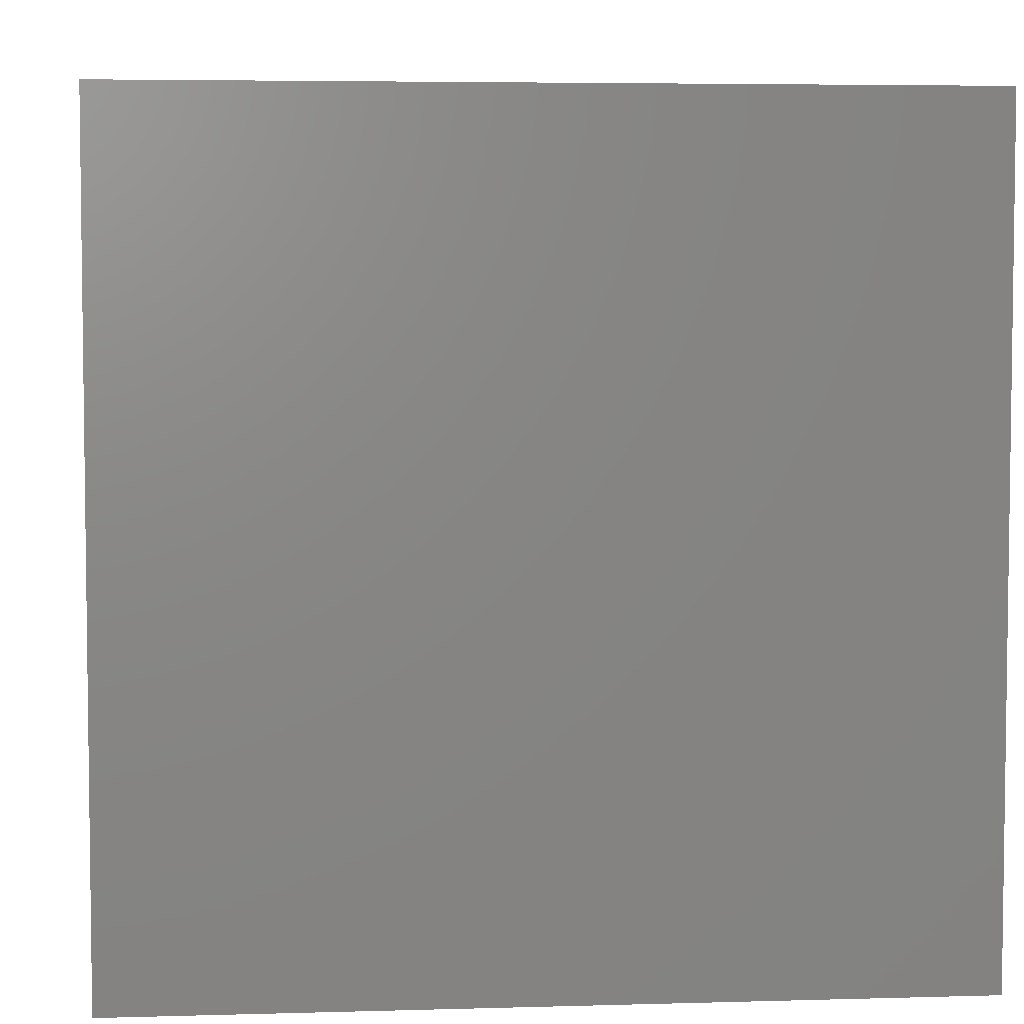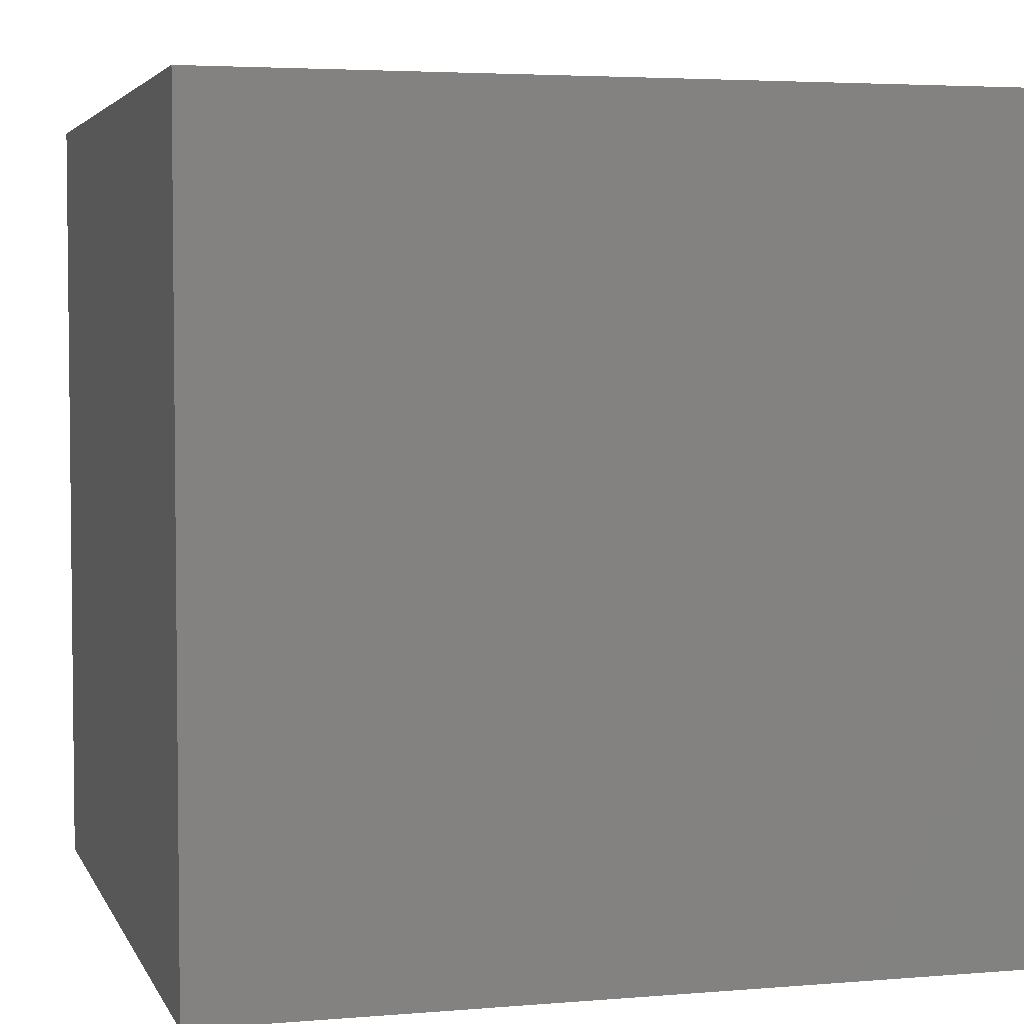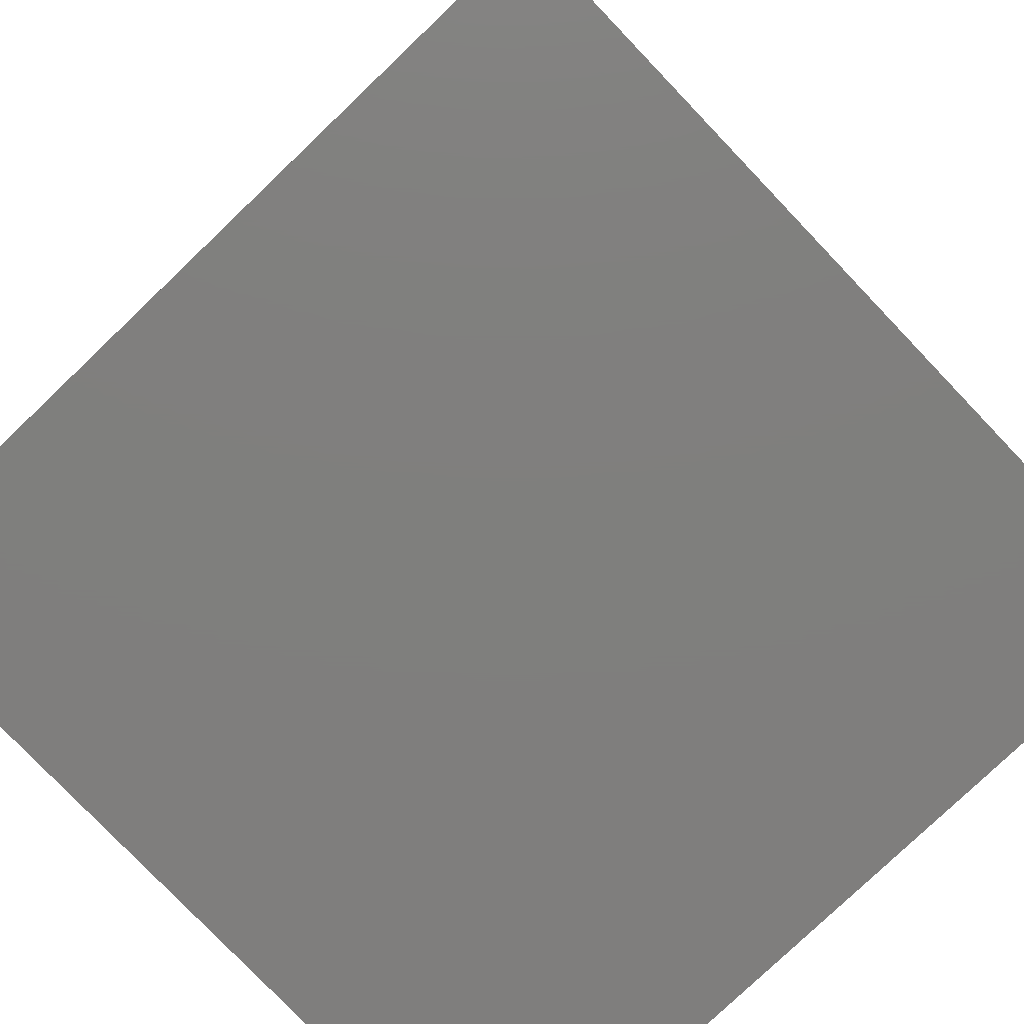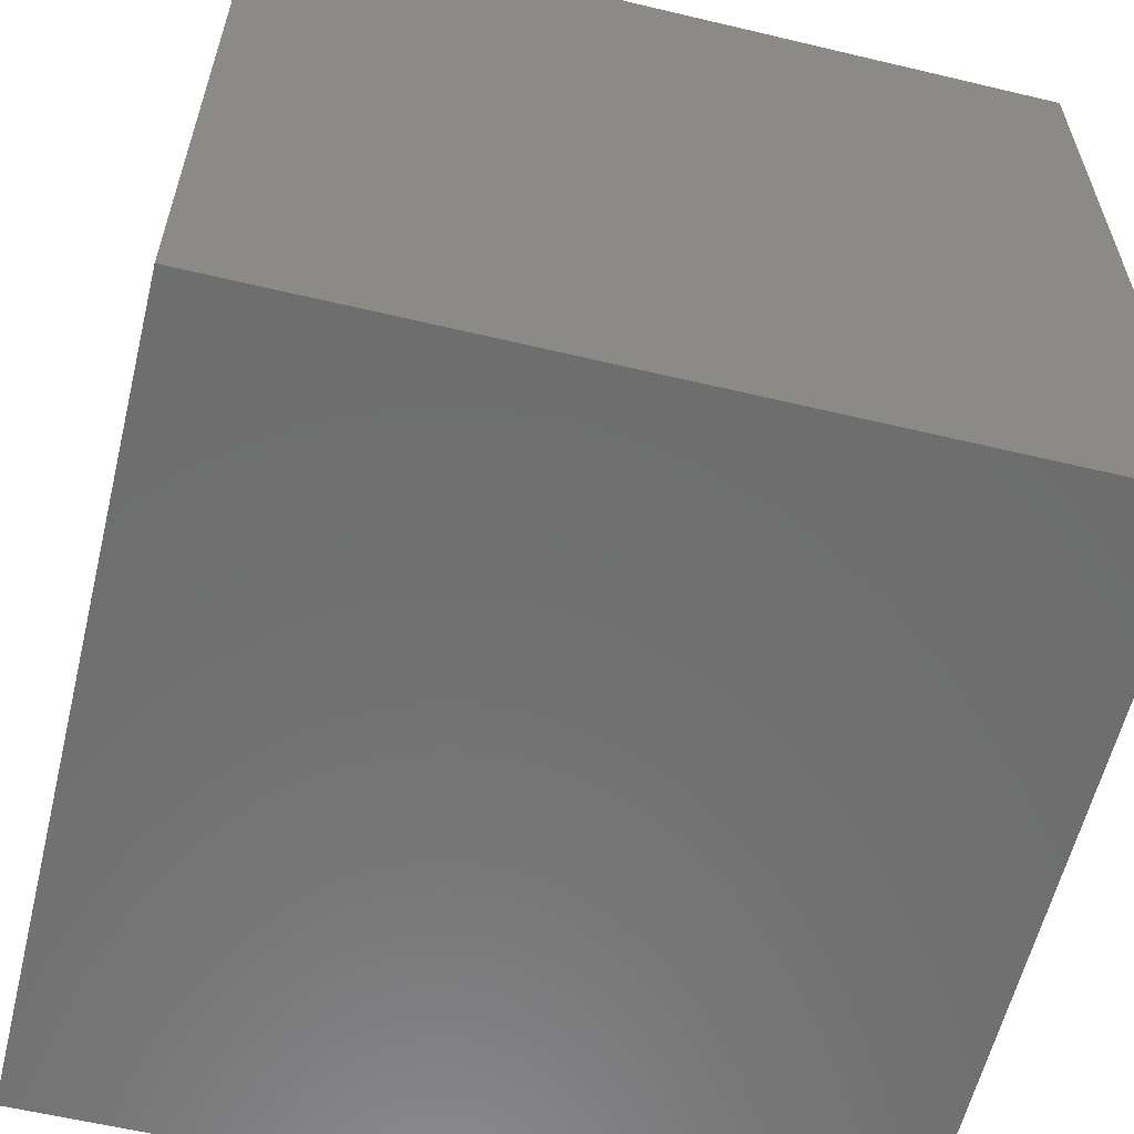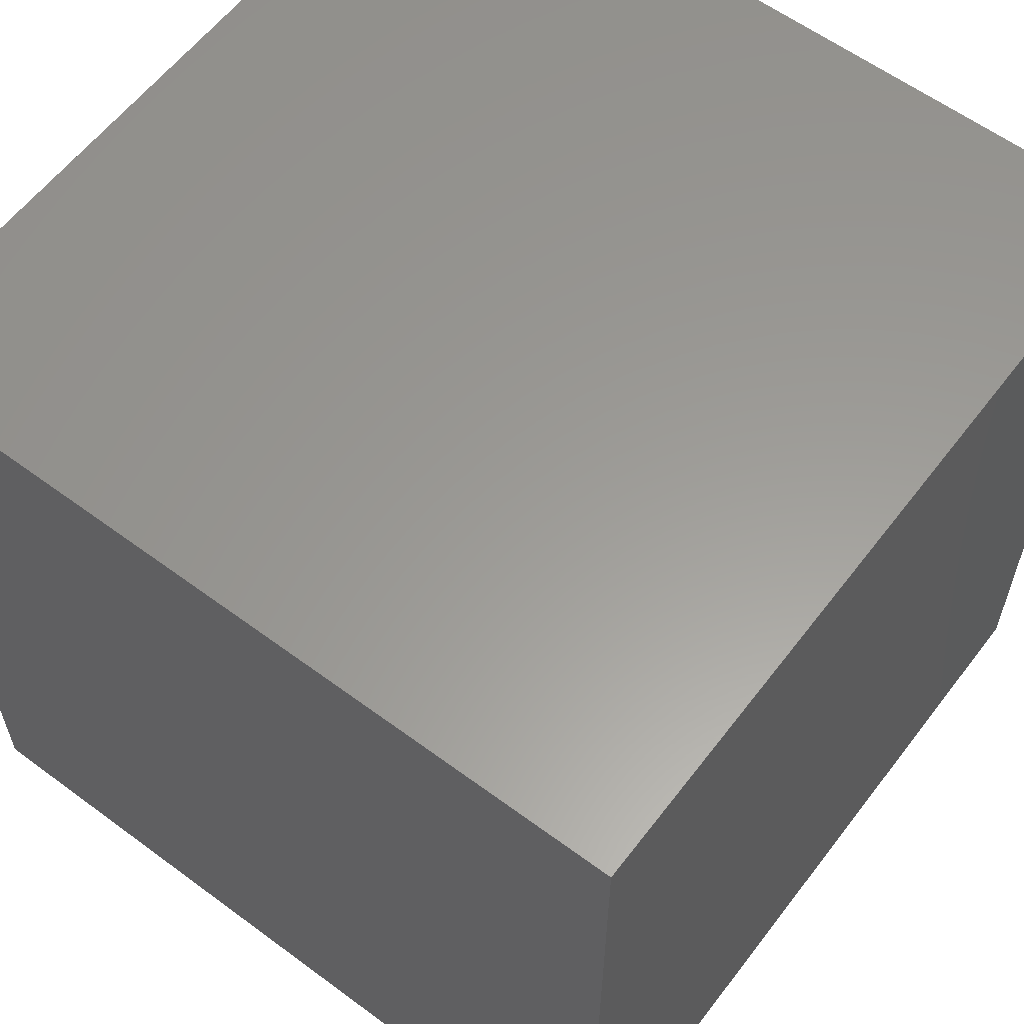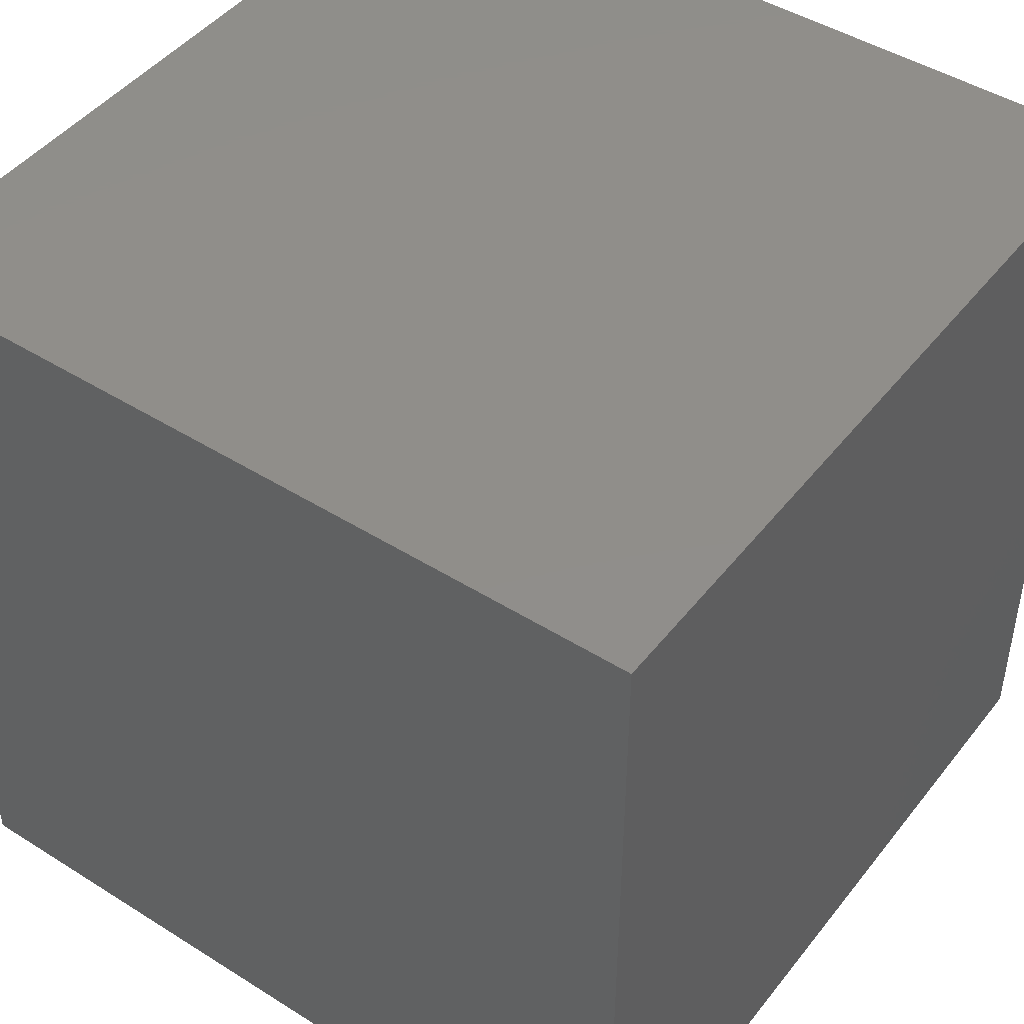
<metadata>
{"format":"stl","ext":"stl","renderer":"f3d","projection":"perspective","resolution":1024,"background":"white","views":[{"elev":4.9,"azim":174.7,"up":"+Y"},{"elev":4.0,"azim":-105.6,"up":"+Y"},{"elev":-78.9,"azim":-46.3,"up":"+Z"},{"elev":-59.8,"azim":76.3,"up":"+Z"},{"elev":59.8,"azim":-142.8,"up":"+Y"},{"elev":45.9,"azim":125.8,"up":"+Y"}]}
</metadata>
<code>
# stl→obj: 8 verts, 12 faces
v 3 5 9
v 2 5 9
v 3 4 9
v 2 4 9
v 3 4 8
v 2 4 8
v 3 5 8
v 2 5 8
f 1 2 3
f 3 2 4
f 5 6 7
f 7 6 8
f 4 6 3
f 3 6 5
f 2 8 4
f 4 8 6
f 1 7 2
f 2 7 8
f 3 5 1
f 1 5 7

</code>
